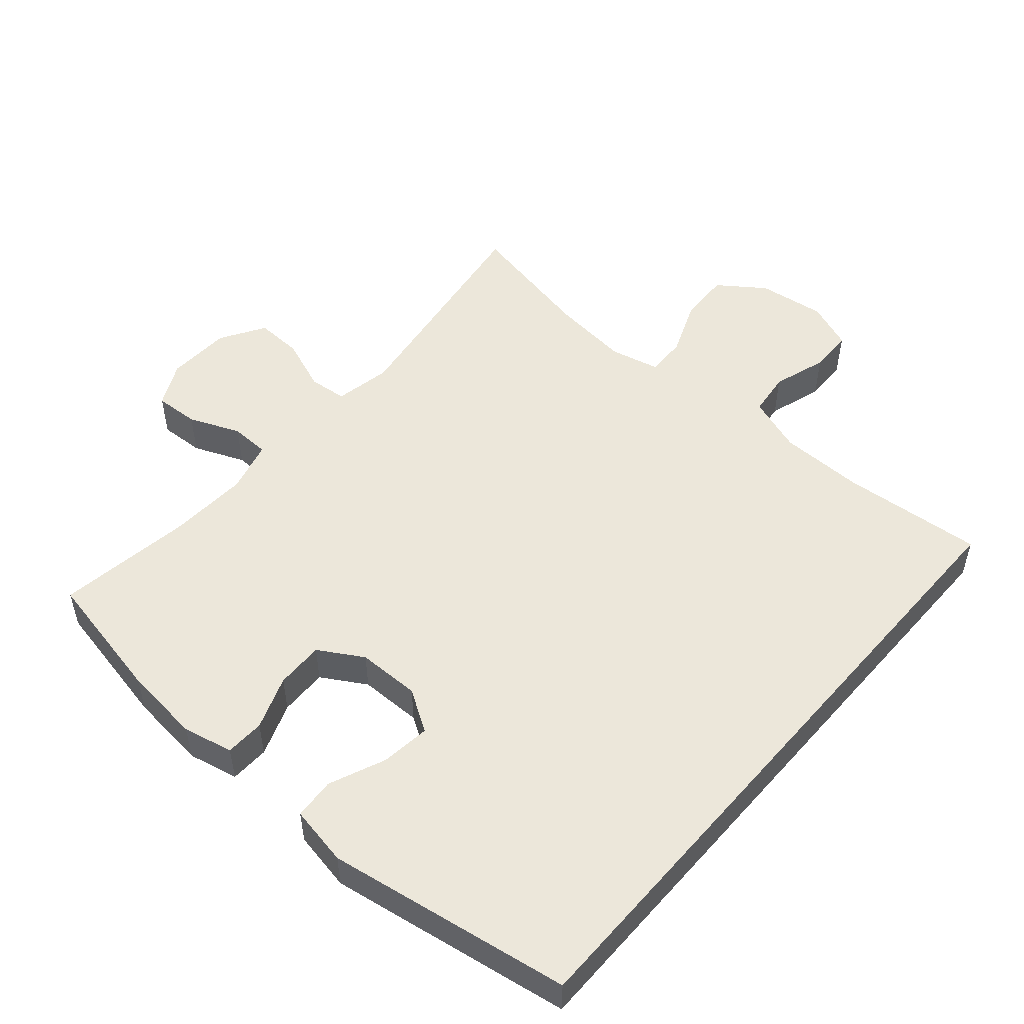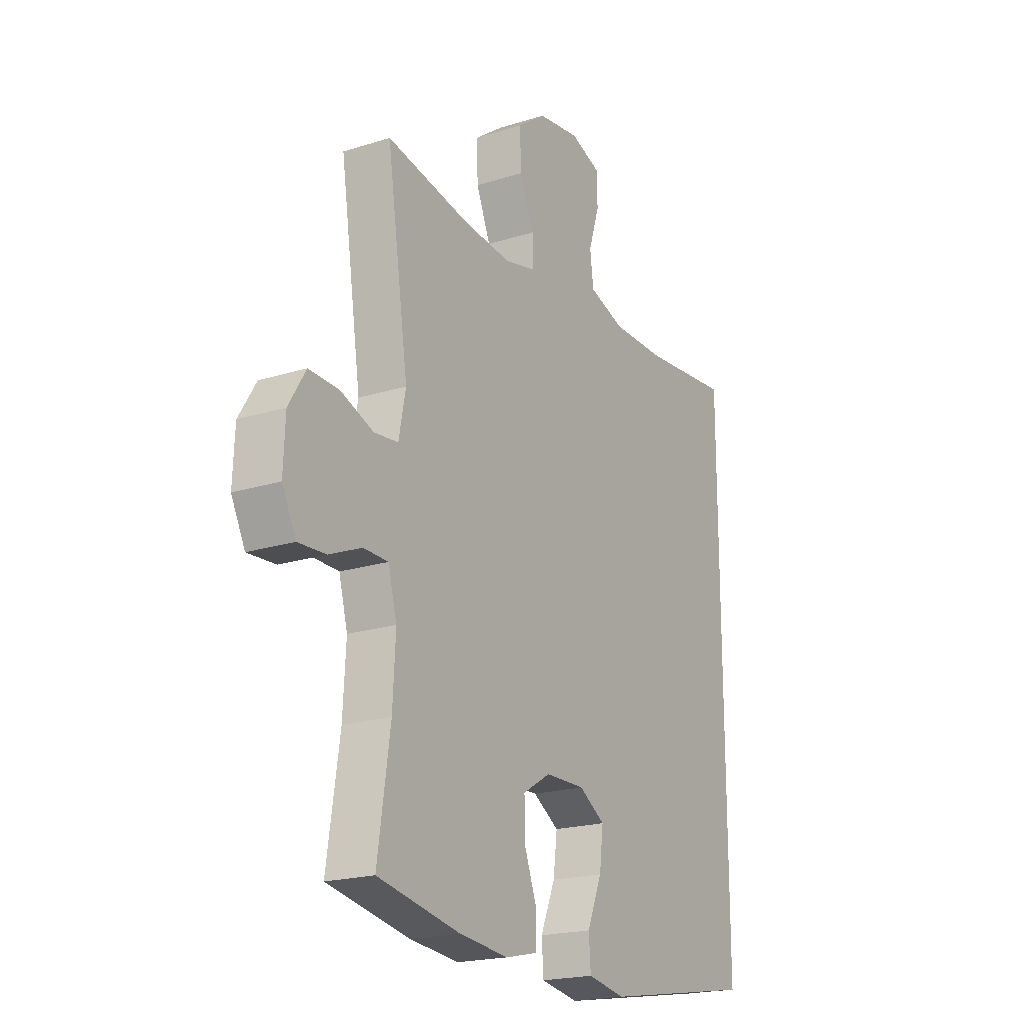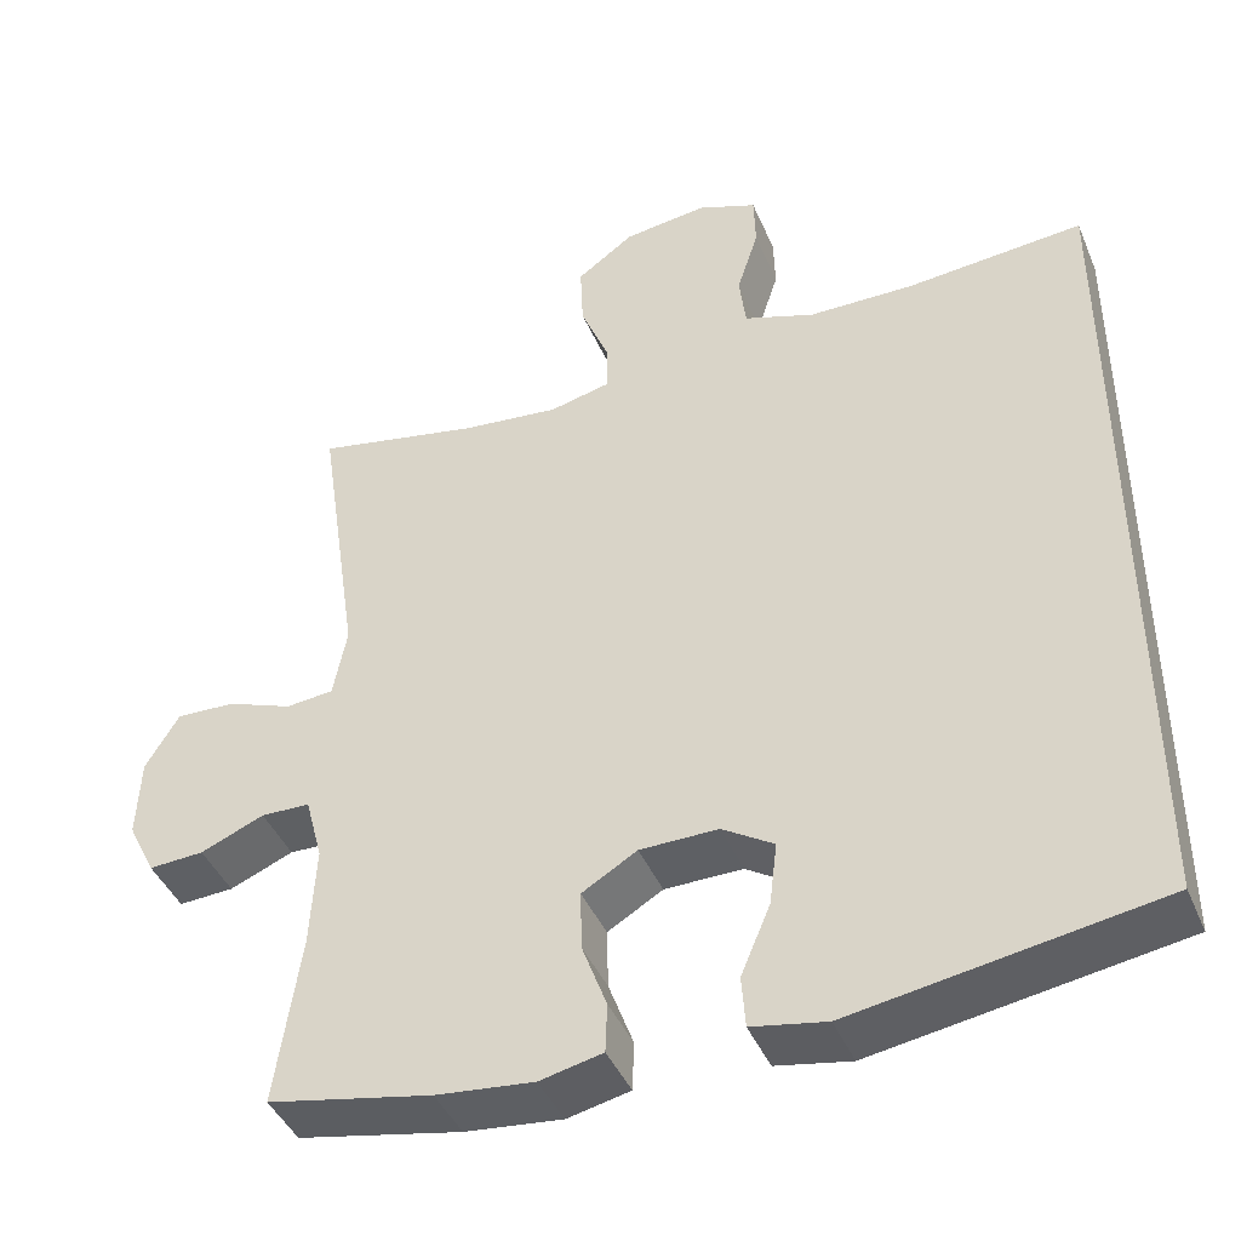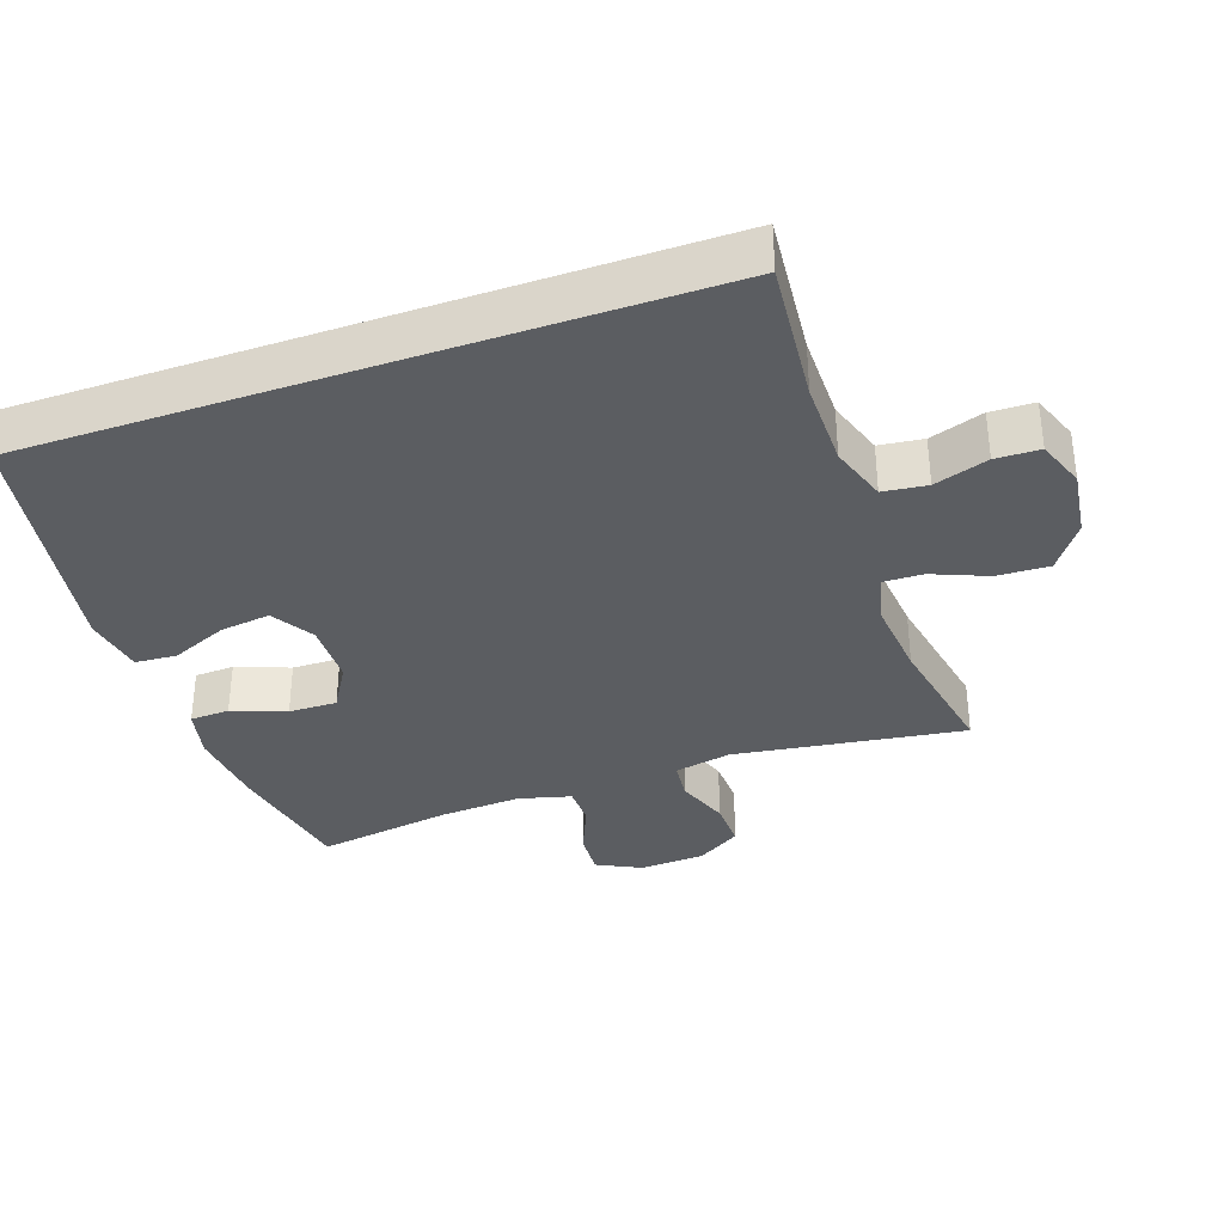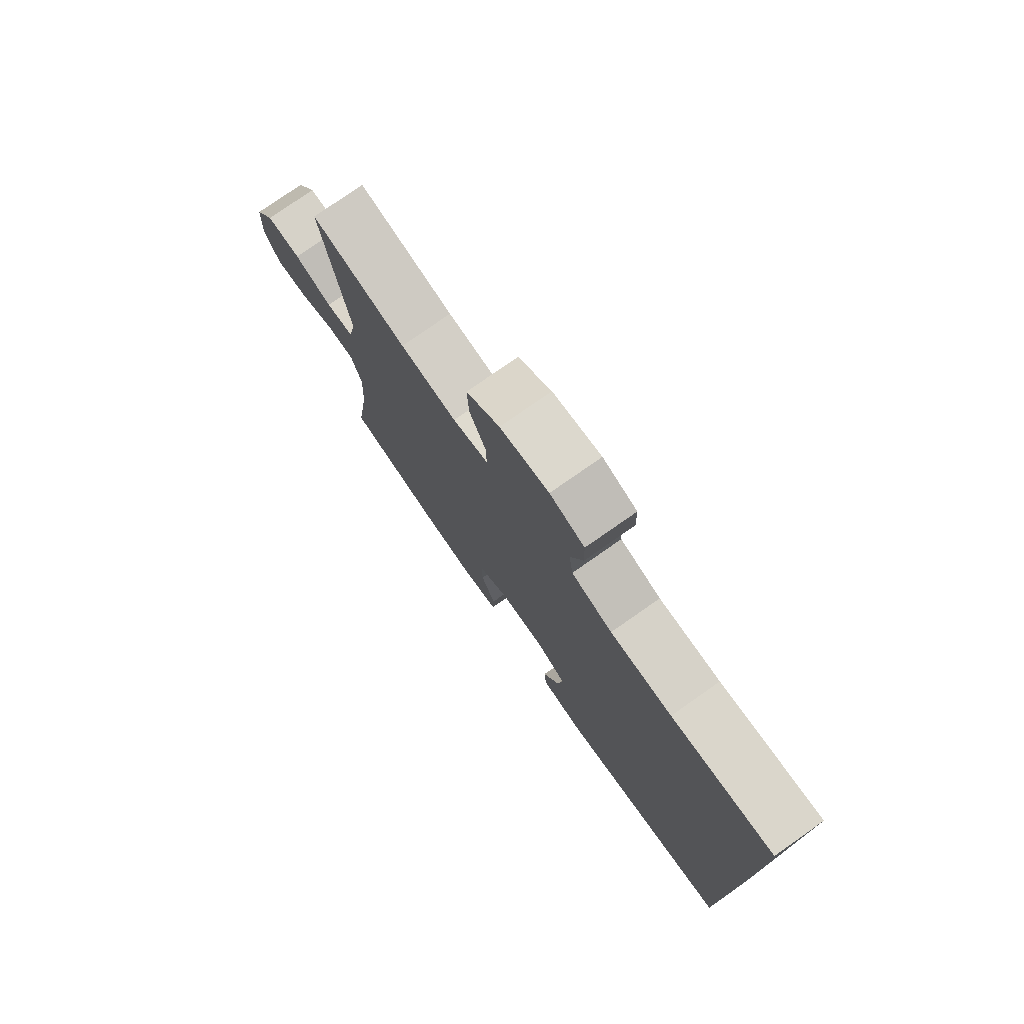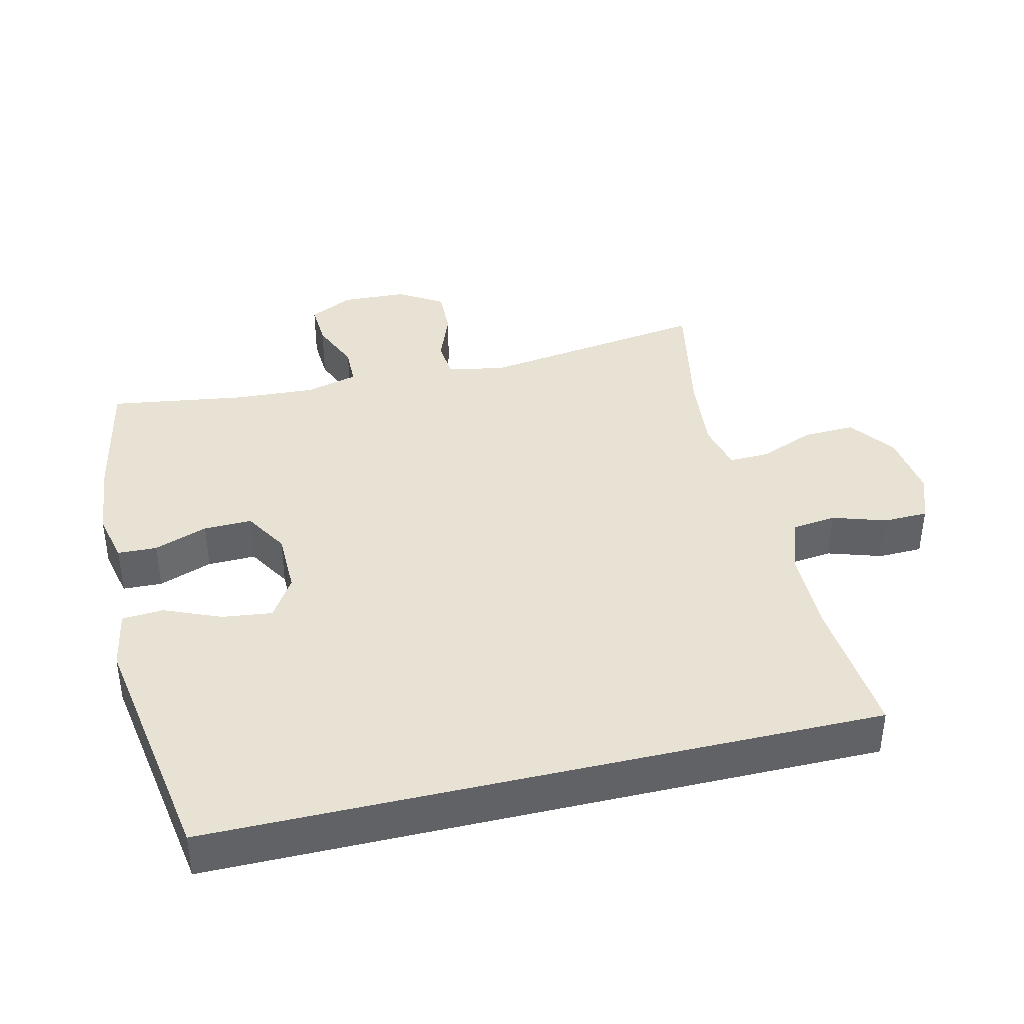
<metadata>
{"format":"obj","ext":"obj","renderer":"f3d","projection":"perspective","resolution":1024,"background":"white","views":[{"elev":51.9,"azim":-139.0,"up":"+Y"},{"elev":-20.1,"azim":120.2,"up":"+Z"},{"elev":-42.6,"azim":-158.1,"up":"+Z"},{"elev":-35.6,"azim":-70.9,"up":"+Y"},{"elev":77.2,"azim":-125.0,"up":"+Z"},{"elev":39.8,"azim":-103.4,"up":"+Y"}]}
</metadata>
<code>
o path10192
v 0.4495 0.0375 -0.3193
v 0.4427 0.0375 -0.1978
v 0.4633 0.0375 -0.1198
v 0.5221 0.0375 -0.1184
v 0.5988 0.0375 -0.1506
v 0.6652 0.0375 -0.1543
v 0.6982 0.0375 -0.08783
v 0.6938 0.0375 0.008958
v 0.6532 0.0375 0.07587
v 0.5818 0.0375 0.07323
v 0.5033 0.0375 0.04338
v 0.4457 0.0375 0.04919
v 0.4291 0.0375 0.134
v 0.4796 0.0375 0.4785
v 0.2817 0.0375 0.4397
v 0.1644 0.0375 0.4277
v 0.09043 0.0375 0.4453
v 0.09201 0.0375 0.5053
v 0.1257 0.0375 0.5882
v 0.129 0.0375 0.6664
v 0.0601 0.0375 0.7164
v -0.04059 0.0375 0.73
v -0.1121 0.0375 0.703
v -0.1141 0.0375 0.6369
v -0.08805 0.0375 0.5559
v -0.09611 0.0375 0.4898
v -0.1811 0.0375 0.4608
v -0.3092 0.0375 0.4596
v -0.5221 0.0375 0.4785
v -0.5221 0.0375 -0.5234
v -0.1536 0.0375 -0.5837
v -0.06367 0.0375 -0.5671
v -0.05916 0.0375 -0.5049
v -0.09465 0.0375 -0.4202
v -0.1039 0.0375 -0.3451
v -0.0418 0.0375 -0.306
v 0.05258 0.0375 -0.3071
v 0.119 0.0375 -0.3469
v 0.1174 0.0375 -0.4192
v 0.08768 0.0375 -0.4995
v 0.08981 0.0375 -0.5586
v 0.1655 0.0375 -0.5755
v 0.2828 0.0375 -0.563
v 0.4796 0.0375 -0.5234
v 0.4495 -0.0375 -0.3193
v 0.4427 -0.0375 -0.1978
v 0.4633 -0.0375 -0.1198
v 0.5221 -0.0375 -0.1184
v 0.5988 -0.0375 -0.1506
v 0.6652 -0.0375 -0.1543
v 0.6982 -0.0375 -0.08783
v 0.6938 -0.0375 0.008958
v 0.6532 -0.0375 0.07587
v 0.5818 -0.0375 0.07323
v 0.5033 -0.0375 0.04338
v 0.4457 -0.0375 0.04919
v 0.4291 -0.0375 0.134
v 0.4796 -0.0375 0.4785
v 0.2817 -0.0375 0.4397
v 0.1644 -0.0375 0.4277
v 0.09043 -0.0375 0.4453
v 0.09201 -0.0375 0.5053
v 0.1257 -0.0375 0.5882
v 0.129 -0.0375 0.6664
v 0.0601 -0.0375 0.7164
v -0.04059 -0.0375 0.73
v -0.1121 -0.0375 0.703
v -0.1141 -0.0375 0.6369
v -0.08805 -0.0375 0.5559
v -0.09611 -0.0375 0.4898
v -0.1811 -0.0375 0.4608
v -0.3092 -0.0375 0.4596
v -0.5221 -0.0375 0.4785
v -0.5221 -0.0375 -0.5234
v -0.1536 -0.0375 -0.5837
v -0.06367 -0.0375 -0.5671
v -0.05916 -0.0375 -0.5049
v -0.09465 -0.0375 -0.4202
v -0.1039 -0.0375 -0.3451
v -0.0418 -0.0375 -0.306
v 0.05258 -0.0375 -0.3071
v 0.119 -0.0375 -0.3469
v 0.1174 -0.0375 -0.4192
v 0.08768 -0.0375 -0.4995
v 0.08981 -0.0375 -0.5586
v 0.1655 -0.0375 -0.5755
v 0.2828 -0.0375 -0.563
v 0.4796 -0.0375 -0.5234
v 0.6652 0.0375 -0.1543
v 0.6652 0.0375 -0.1543
v 0.6982 0.0375 -0.08783
v 0.6938 0.0375 0.008958
v 0.6532 0.0375 0.07587
v 0.6532 0.0375 0.07587
v 0.5988 0.0375 -0.1506
v 0.5818 0.0375 0.07323
v 0.5221 0.0375 -0.1184
v 0.5033 0.0375 0.04338
v 0.4633 0.0375 -0.1198
v 0.4633 0.0375 -0.1198
v 0.4457 0.0375 0.04919
v 0.4457 0.0375 0.04919
v 0.4796 0.0375 -0.5234
v 0.4796 0.0375 -0.5234
v 0.4495 0.0375 -0.3193
v 0.4427 0.0375 -0.1978
v 0.4291 0.0375 0.134
v 0.4796 0.0375 0.4785
v 0.4796 0.0375 0.4785
v 0.2828 0.0375 -0.563
v 0.2817 0.0375 0.4397
v 0.1655 0.0375 -0.5755
v 0.1644 0.0375 0.4277
v 0.08981 0.0375 -0.5586
v 0.08981 0.0375 -0.5586
v 0.119 0.0375 -0.3469
v 0.119 0.0375 -0.3469
v 0.1174 0.0375 -0.4192
v 0.09043 0.0375 0.4453
v 0.09043 0.0375 0.4453
v 0.1257 0.0375 0.5882
v 0.129 0.0375 0.6664
v 0.0601 0.0375 0.7164
v 0.09201 0.0375 0.5053
v 0.05258 0.0375 -0.3071
v 0.08768 0.0375 -0.4995
v -0.04059 0.0375 0.73
v -0.0418 0.0375 -0.306
v -0.1121 0.0375 0.703
v -0.1121 0.0375 0.703
v -0.1039 0.0375 -0.3451
v -0.1039 0.0375 -0.3451
v -0.06367 0.0375 -0.5671
v -0.06367 0.0375 -0.5671
v -0.05916 0.0375 -0.5049
v -0.09465 0.0375 -0.4202
v -0.1536 0.0375 -0.5837
v -0.08805 0.0375 0.5559
v -0.09611 0.0375 0.4898
v -0.09611 0.0375 0.4898
v -0.1141 0.0375 0.6369
v -0.1811 0.0375 0.4608
v -0.3092 0.0375 0.4596
v -0.5221 0.0375 -0.5234
v -0.5221 0.0375 -0.5234
v -0.5221 0.0375 0.4785
v -0.5221 0.0375 0.4785
v 0.6652 -0.0375 -0.1543
v 0.6652 -0.0375 -0.1543
v 0.6982 -0.0375 -0.08783
v 0.6938 -0.0375 0.008958
v 0.6532 -0.0375 0.07587
v 0.6532 -0.0375 0.07587
v 0.5988 -0.0375 -0.1506
v 0.5818 -0.0375 0.07323
v 0.5221 -0.0375 -0.1184
v 0.5033 -0.0375 0.04338
v 0.4633 -0.0375 -0.1198
v 0.4633 -0.0375 -0.1198
v 0.4457 -0.0375 0.04919
v 0.4457 -0.0375 0.04919
v 0.4796 -0.0375 -0.5234
v 0.4796 -0.0375 -0.5234
v 0.4495 -0.0375 -0.3193
v 0.4427 -0.0375 -0.1978
v 0.4291 -0.0375 0.134
v 0.4796 -0.0375 0.4785
v 0.4796 -0.0375 0.4785
v 0.2828 -0.0375 -0.563
v 0.2817 -0.0375 0.4397
v 0.1655 -0.0375 -0.5755
v 0.1644 -0.0375 0.4277
v 0.08981 -0.0375 -0.5586
v 0.08981 -0.0375 -0.5586
v 0.119 -0.0375 -0.3469
v 0.119 -0.0375 -0.3469
v 0.1174 -0.0375 -0.4192
v 0.09043 -0.0375 0.4453
v 0.09043 -0.0375 0.4453
v 0.1257 -0.0375 0.5882
v 0.129 -0.0375 0.6664
v 0.0601 -0.0375 0.7164
v 0.09201 -0.0375 0.5053
v 0.05258 -0.0375 -0.3071
v 0.08768 -0.0375 -0.4995
v -0.04059 -0.0375 0.73
v -0.0418 -0.0375 -0.306
v -0.1121 -0.0375 0.703
v -0.1121 -0.0375 0.703
v -0.1039 -0.0375 -0.3451
v -0.1039 -0.0375 -0.3451
v -0.06367 -0.0375 -0.5671
v -0.06367 -0.0375 -0.5671
v -0.05916 -0.0375 -0.5049
v -0.09465 -0.0375 -0.4202
v -0.1536 -0.0375 -0.5837
v -0.08805 -0.0375 0.5559
v -0.09611 -0.0375 0.4898
v -0.09611 -0.0375 0.4898
v -0.1141 -0.0375 0.6369
v -0.1811 -0.0375 0.4608
v -0.3092 -0.0375 0.4596
v -0.5221 -0.0375 -0.5234
v -0.5221 -0.0375 -0.5234
v -0.5221 -0.0375 0.4785
v -0.5221 -0.0375 0.4785
f 150 154 148
f 177 164 175
f 184 160 166
f 169 177 171
f 184 165 158
f 164 177 169
f 155 156 151
f 184 178 187
f 157 156 155
f 158 160 184
f 197 186 200
f 196 195 203
f 187 178 201
f 172 166 170
f 175 164 165
f 198 183 197
f 182 197 180
f 203 190 205
f 190 202 205
f 182 180 181
f 180 197 183
f 185 171 177
f 186 197 182
f 190 187 202
f 156 157 158
f 156 154 151
f 184 166 172
f 175 165 184
f 178 183 198
f 194 196 192
f 201 178 198
f 170 166 167
f 200 186 188
f 160 158 157
f 195 196 194
f 173 171 185
f 162 164 169
f 202 187 201
f 203 195 190
f 155 151 152
f 184 172 178
f 151 154 150
f 90 7 51 149
f 7 8 52 51
f 8 94 153 52
f 5 6 50 49
f 9 10 54 53
f 4 5 49 48
f 10 11 55 54
f 100 4 48 159
f 11 102 161 55
f 104 1 45 163
f 2 3 47 46
f 1 2 46 45
f 12 13 57 56
f 13 109 168 57
f 43 44 88 87
f 14 15 59 58
f 42 43 87 86
f 15 16 60 59
f 115 42 86 174
f 117 39 83 176
f 16 120 179 60
f 19 20 64 63
f 20 21 65 64
f 18 19 63 62
f 37 38 82 81
f 40 41 85 84
f 39 40 84 83
f 17 18 62 61
f 21 22 66 65
f 36 37 81 80
f 22 130 189 66
f 132 36 80 191
f 134 33 77 193
f 33 34 78 77
f 31 32 76 75
f 25 140 199 69
f 24 25 69 68
f 23 24 68 67
f 34 35 79 78
f 26 27 71 70
f 27 28 72 71
f 145 31 75 204
f 147 30 74 206
f 28 29 73 72
f 91 89 95
f 118 116 105
f 125 107 101
f 110 112 118
f 125 99 106
f 105 110 118
f 96 92 97
f 125 128 119
f 98 96 97
f 99 125 101
f 138 141 127
f 137 144 136
f 128 142 119
f 113 111 107
f 116 106 105
f 139 138 124
f 123 121 138
f 144 146 131
f 131 146 143
f 123 122 121
f 121 124 138
f 126 118 112
f 127 123 138
f 131 143 128
f 97 99 98
f 97 92 95
f 125 113 107
f 116 125 106
f 119 139 124
f 135 133 137
f 142 139 119
f 111 108 107
f 141 129 127
f 101 98 99
f 136 135 137
f 114 126 112
f 103 110 105
f 143 142 128
f 144 131 136
f 96 93 92
f 125 119 113
f 92 91 95

</code>
